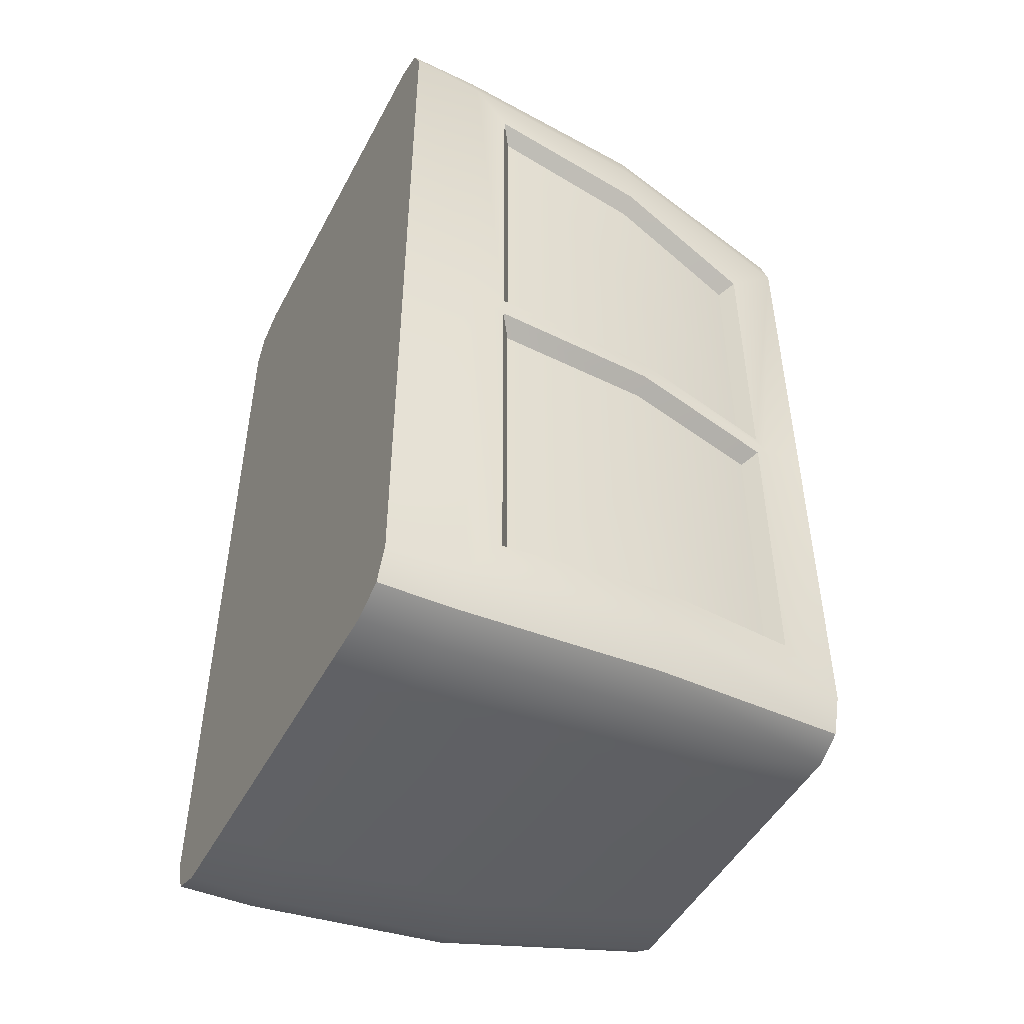
<metadata>
{"format":"obj","ext":"obj","renderer":"f3d","projection":"perspective","resolution":1024,"background":"white","views":[{"elev":-48.2,"azim":-117.0,"up":"+Y"}]}
</metadata>
<code>
g Vagon
v -0.9087 0.6944 1.136
v -0.7782 0.09821 1.728
v -0.9087 0.09821 1.136
v -0.9087 0.6944 1.136
v -0.9289 1.404 0.5055
v -0.9087 1.288 1.136
v 0.9087 0.6944 1.136
v 0.9087 0.09821 1.136
v 0.7782 0.09821 1.728
v 0.9087 0.6944 1.136
v 0.9087 1.288 1.136
v 0.9289 1.404 0.5055
v -0.9087 -0.6944 1.136
v -0.7782 -1.171 1.728
v -0.9087 -1.288 1.136
v -0.9289 -0.09821 0.5055
v -0.9087 -0.6944 1.136
v -0.9289 -1.404 0.5055
v -0.9087 -0.6944 1.136
v -0.9087 -0.09821 1.136
v -0.7782 -0.09821 1.728
v -0.9087 -0.6944 1.136
v -0.9087 -1.288 1.136
v -0.9289 -1.404 0.5055
v 0.9087 -0.6944 1.136
v 0.7782 -0.09821 1.728
v 0.9087 -0.09821 1.136
v 0.9087 -0.6944 1.136
v 0.9289 -1.404 0.5055
v 0.9087 -1.288 1.136
v -0.7782 -0.09821 1.728
v -0.7782 -1.171 1.728
v -0.9087 -0.6944 1.136
v -0.9087 -0.09821 1.136
v -0.9087 -0.6944 1.136
v -0.9289 -0.09821 0.5055
v 7.775e-09 1.457 2
v 7.775e-09 1.344 1.907
v -0.3726 1.344 1.907
v -0.424 1.457 2
v -0.448 1.344 1.907
v -0.5363 1.457 2
v -0.8354 1.413 2
v -0.8354 -4.768e-07 2
v -0.8354 -4.768e-07 1.82
v -0.8354 0.044 1.783
v -0.8354 1.225 1.783
v -0.7016 -4.768e-07 2
v -0.8354 -4.768e-07 2
v -0.8354 1.413 2
v -0.7016 1.242 2
v -0.5363 1.457 2
v -0.6732 1.625 2
v -0.4332 1.625 2
v -0.424 1.457 2
v -0.8354 0.044 1.783
v -0.7782 0.09821 1.728
v -0.7782 1.171 1.728
v -0.8354 1.225 1.783
v -0.8354 1.413 2
v -0.8354 1.225 1.783
v -0.9773 1.348 1.136
v -0.9773 1.549 1.136
v -0.5 1.858 0.3056
v -0.4955 1.796 1.136
v -0.7841 1.782 1.136
v -0.8006 1.858 0.3056
v -0.8013 1.858 0
v -0.5 1.858 0
v -0.5 1.858 0.3056
v -0.8006 1.858 0.3056
v -0.7782 0.09821 1.728
v -0.9087 0.6944 1.136
v -0.9087 1.288 1.136
v -0.7782 1.171 1.728
v -1 0.044 0.4512
v -0.9289 0.09821 0.5055
v -0.9087 0.09821 1.136
v -0.9773 0.044 1.136
v -0.8354 1.225 1.783
v -0.7782 1.171 1.728
v -0.9087 1.288 1.136
v -0.9773 1.348 1.136
v -1 1.458 0.4512
v -0.9289 1.404 0.5055
v -0.9289 0.09821 0.5055
v -1 0.044 0.4512
v -0.9289 0.09821 0.5055
v -0.9289 1.404 0.5055
v -0.9087 0.6944 1.136
v -0.9087 0.09821 1.136
v 7.775e-09 1.858 0.3056
v 7.775e-09 1.802 1.136
v -0.4955 1.796 1.136
v -0.5 1.858 0.3056
v -1 -4.768e-07 0.4251
v -1 0.044 0.4512
v -0.9773 0.044 1.136
v -0.9773 -4.768e-07 1.136
v -0.7016 1.242 2
v -0.5653 1.281 1.907
v -0.6139 1.128 1.907
v -0.6532 1.394 2
v -0.448 1.344 1.907
v -0.5363 1.457 2
v -0.5363 1.457 2
v -0.6532 1.394 2
v -0.7879 1.563 2
v -0.6732 1.625 2
v -0.6532 1.394 2
v -0.7016 1.242 2
v -0.8354 1.413 2
v -0.7879 1.563 2
v -1 1.678 0
v -0.9418 1.805 0
v -0.9416 1.797 0.3056
v -1 1.648 0.3056
v -0.9418 1.805 0
v -0.8013 1.858 0
v -0.8006 1.858 0.3056
v -0.9416 1.797 0.3056
v -0.6732 1.625 2
v -0.7879 1.563 2
v -0.9207 1.714 1.136
v -0.7841 1.782 1.136
v -0.7879 1.563 2
v -0.8354 1.413 2
v -0.9773 1.549 1.136
v -0.9207 1.714 1.136
v -0.9773 1.549 1.136
v -1 1.648 0.3056
v -0.9416 1.797 0.3056
v -0.9207 1.714 1.136
v -0.9207 1.714 1.136
v -0.9416 1.797 0.3056
v -0.8006 1.858 0.3056
v -0.7841 1.782 1.136
v -0.9087 0.09821 1.136
v -0.7782 0.09821 1.728
v -0.8354 0.044 1.783
v -0.9773 0.044 1.136
v -0.4955 1.796 1.136
v -0.4332 1.625 2
v -0.6732 1.625 2
v -0.7841 1.782 1.136
v -0.9773 1.348 1.136
v -1 1.458 0.4512
v -1 1.648 0.3056
v -0.9773 1.549 1.136
v 7.775e-09 1.802 1.136
v 7.775e-09 1.625 2
v -0.4332 1.625 2
v -0.4955 1.796 1.136
v -0.9087 1.288 1.136
v -0.9289 1.404 0.5055
v -1 1.458 0.4512
v -0.9773 1.348 1.136
v -0.424 1.457 2
v -0.4332 1.625 2
v 7.775e-09 1.625 2
v 7.775e-09 1.457 2
v -0.5 1.858 0
v 7.775e-09 1.858 0
v 7.775e-09 1.858 0.3056
v -0.5 1.858 0.3056
v 7.775e-09 1.457 2
v 0.3726 1.344 1.907
v 7.775e-09 1.344 1.907
v 0.424 1.457 2
v 0.448 1.344 1.907
v 0.5363 1.457 2
v 0.8354 0.044 1.783
v 0.8354 -4.768e-07 1.82
v 0.8354 -4.768e-07 2
v 0.8354 1.413 2
v 0.8354 1.225 1.783
v 0.7016 -4.768e-07 2
v 0.7016 1.242 2
v 0.8354 1.413 2
v 0.8354 -4.768e-07 2
v 0.5363 1.457 2
v 0.424 1.457 2
v 0.4332 1.625 2
v 0.6732 1.625 2
v 0.8354 0.044 1.783
v 0.8354 1.225 1.783
v 0.7782 1.171 1.728
v 0.7782 0.09821 1.728
v 0.8354 1.413 2
v 0.9773 1.549 1.136
v 0.9773 1.348 1.136
v 0.8354 1.225 1.783
v 0.5 1.858 0.3056
v 0.8006 1.858 0.3056
v 0.7841 1.782 1.136
v 0.4955 1.796 1.136
v 0.8013 1.858 0
v 0.8006 1.858 0.3056
v 0.5 1.858 0.3056
v 0.5 1.858 0
v 0.7782 0.09821 1.728
v 0.7782 1.171 1.728
v 0.9087 1.288 1.136
v 0.9087 0.6944 1.136
v 1 0.044 0.4512
v 0.9773 0.044 1.136
v 0.9087 0.09821 1.136
v 0.9289 0.09821 0.5055
v 0.8354 1.225 1.783
v 0.9773 1.348 1.136
v 0.9087 1.288 1.136
v 0.7782 1.171 1.728
v 1 1.458 0.4512
v 1 0.044 0.4512
v 0.9289 0.09821 0.5055
v 0.9289 1.404 0.5055
v 0.9289 0.09821 0.5055
v 0.9087 0.09821 1.136
v 0.9087 0.6944 1.136
v 0.9289 1.404 0.5055
v 7.775e-09 1.858 0.3056
v 0.5 1.858 0.3056
v 0.4955 1.796 1.136
v 7.775e-09 1.802 1.136
v 1 -4.768e-07 0.4251
v 0.9773 -4.768e-07 1.136
v 0.9773 0.044 1.136
v 1 0.044 0.4512
v 0.7016 1.242 2
v 0.6139 1.128 1.907
v 0.5653 1.281 1.907
v 0.6532 1.394 2
v 0.448 1.344 1.907
v 0.5363 1.457 2
v 0.5363 1.457 2
v 0.6732 1.625 2
v 0.7879 1.563 2
v 0.6532 1.394 2
v 0.6532 1.394 2
v 0.7879 1.563 2
v 0.8354 1.413 2
v 0.7016 1.242 2
v 1 1.678 0
v 1 1.648 0.3056
v 0.9416 1.797 0.3056
v 0.9418 1.805 0
v 0.9418 1.805 0
v 0.9416 1.797 0.3056
v 0.8006 1.858 0.3056
v 0.8013 1.858 0
v 0.6732 1.625 2
v 0.7841 1.782 1.136
v 0.9207 1.714 1.136
v 0.7879 1.563 2
v 0.7879 1.563 2
v 0.9207 1.714 1.136
v 0.9773 1.549 1.136
v 0.8354 1.413 2
v 0.9773 1.549 1.136
v 0.9207 1.714 1.136
v 0.9416 1.797 0.3056
v 1 1.648 0.3056
v 0.9207 1.714 1.136
v 0.7841 1.782 1.136
v 0.8006 1.858 0.3056
v 0.9416 1.797 0.3056
v 0.9087 0.09821 1.136
v 0.9773 0.044 1.136
v 0.8354 0.044 1.783
v 0.7782 0.09821 1.728
v 0.4955 1.796 1.136
v 0.7841 1.782 1.136
v 0.6732 1.625 2
v 0.4332 1.625 2
v 0.9773 1.348 1.136
v 0.9773 1.549 1.136
v 1 1.648 0.3056
v 1 1.458 0.4512
v 7.775e-09 1.802 1.136
v 0.4955 1.796 1.136
v 0.4332 1.625 2
v 7.775e-09 1.625 2
v 0.9087 1.288 1.136
v 0.9773 1.348 1.136
v 1 1.458 0.4512
v 0.9289 1.404 0.5055
v 0.424 1.457 2
v 7.775e-09 1.457 2
v 7.775e-09 1.625 2
v 0.4332 1.625 2
v 0.5 1.858 0
v 0.5 1.858 0.3056
v 7.775e-09 1.858 0.3056
v 7.775e-09 1.858 0
v 0.7016 1.242 2
v 0.7016 -4.768e-07 2
v 0.6139 -4.768e-07 1.907
v 0.6139 1.128 1.907
v 1 1.678 0
v 1 -4.768e-07 0
v 1 -4.768e-07 0.3056
v 1 1.648 0.3056
v 1 1.648 0.3056
v 1 -4.768e-07 0.3056
v 1 -4.768e-07 0.4251
v 1 0.044 0.4512
v 1 1.458 0.4512
v 0.9773 0.044 1.136
v 0.9773 -4.768e-07 1.136
v 0.8354 -4.768e-07 1.82
v 0.8354 0.044 1.783
v 0.5653 1.281 1.907
v 0.6139 1.128 1.907
v 0.6139 -4.768e-07 1.907
v 0.3726 -4.768e-07 1.907
v 0.448 1.344 1.907
v 0.3726 1.344 1.907
v 0.5 -4.768e-07 0
v 1 -4.768e-07 0
v 1 1.678 0
v 0.9418 1.805 0
v 0.8013 1.858 0
v 0.5 1.858 0
v 0.5 1.858 0
v 7.775e-09 1.858 0
v 7.775e-09 -4.768e-07 0
v 0.5 -4.768e-07 0
v 7.775e-09 1.344 1.907
v 0.3726 1.344 1.907
v 0.3726 -4.768e-07 1.907
v 7.775e-09 -4.768e-07 1.907
v -0.7016 1.242 2
v -0.6139 1.128 1.907
v -0.6139 -4.768e-07 1.907
v -0.7016 -4.768e-07 2
v -1 1.678 0
v -1 1.648 0.3056
v -1 -4.768e-07 0.3056
v -1 -4.768e-07 0
v -1 0.044 0.4512
v -1 -4.768e-07 0.4251
v -1 -4.768e-07 0.3056
v -1 1.648 0.3056
v -1 1.458 0.4512
v -0.9773 0.044 1.136
v -0.8354 0.044 1.783
v -0.8354 -4.768e-07 1.82
v -0.9773 -4.768e-07 1.136
v 7.775e-09 1.344 1.907
v 7.775e-09 -4.768e-07 1.907
v -0.3726 -4.768e-07 1.907
v -0.3726 1.344 1.907
v -0.448 1.344 1.907
v -0.3726 1.344 1.907
v -0.3726 -4.768e-07 1.907
v -0.6139 -4.768e-07 1.907
v -0.5653 1.281 1.907
v -0.6139 1.128 1.907
v -1 -4.768e-07 0
v -0.5 -4.768e-07 0
v -0.5 1.858 0
v -0.8013 1.858 0
v -0.9418 1.805 0
v -1 1.678 0
v -0.5 1.858 0
v -0.5 -4.768e-07 0
v 7.775e-09 -4.768e-07 0
v 7.775e-09 1.858 0
v 7.775e-09 -1.457 2
v -0.3726 -1.344 1.907
v 7.775e-09 -1.344 1.907
v -0.424 -1.457 2
v -0.448 -1.344 1.907
v -0.5363 -1.457 2
v -0.8354 -4.768e-07 2
v -0.8354 -1.413 2
v -0.8354 -1.225 1.783
v -0.8354 -0.044 1.783
v -0.8354 -4.768e-07 1.82
v -0.7016 -4.768e-07 2
v -0.7016 -1.242 2
v -0.8354 -1.413 2
v -0.8354 -4.768e-07 2
v -0.5363 -1.457 2
v -0.424 -1.457 2
v -0.4332 -1.625 2
v -0.6732 -1.625 2
v -0.8354 -0.044 1.783
v -0.8354 -1.225 1.783
v -0.7782 -1.171 1.728
v -0.7782 -0.09821 1.728
v -0.8354 -1.413 2
v -0.9773 -1.549 1.136
v -0.9773 -1.348 1.136
v -0.8354 -1.225 1.783
v -0.5 -1.858 0.3056
v -0.8006 -1.858 0.3056
v -0.7841 -1.782 1.136
v -0.4955 -1.796 1.136
v -0.8013 -1.858 0
v -0.8006 -1.858 0.3056
v -0.5 -1.858 0.3056
v -0.5 -1.858 0
v -1 -0.044 0.4512
v -0.9773 -0.044 1.136
v -0.9087 -0.09821 1.136
v -0.9289 -0.09821 0.5055
v -0.8354 -1.225 1.783
v -0.9773 -1.348 1.136
v -0.9087 -1.288 1.136
v -0.7782 -1.171 1.728
v -1 -1.458 0.4512
v -1 -0.044 0.4512
v -0.9289 -0.09821 0.5055
v -0.9289 -1.404 0.5055
v 7.775e-09 -1.858 0.3056
v -0.5 -1.858 0.3056
v -0.4955 -1.796 1.136
v 7.775e-09 -1.802 1.136
v -1 -4.768e-07 0.4251
v -0.9773 -4.768e-07 1.136
v -0.9773 -0.044 1.136
v -1 -0.044 0.4512
v -0.7016 -1.242 2
v -0.6139 -1.128 1.907
v -0.5653 -1.281 1.907
v -0.6532 -1.394 2
v -0.448 -1.344 1.907
v -0.5363 -1.457 2
v -0.5363 -1.457 2
v -0.6732 -1.625 2
v -0.7879 -1.563 2
v -0.6532 -1.394 2
v -0.6532 -1.394 2
v -0.7879 -1.563 2
v -0.8354 -1.413 2
v -0.7016 -1.242 2
v -1 -1.678 0
v -1 -1.648 0.3056
v -0.9416 -1.797 0.3056
v -0.9418 -1.805 0
v -0.9418 -1.805 0
v -0.9416 -1.797 0.3056
v -0.8006 -1.858 0.3056
v -0.8013 -1.858 0
v -0.6732 -1.625 2
v -0.7841 -1.782 1.136
v -0.9207 -1.714 1.136
v -0.7879 -1.563 2
v -0.7879 -1.563 2
v -0.9207 -1.714 1.136
v -0.9773 -1.549 1.136
v -0.8354 -1.413 2
v -0.9773 -1.549 1.136
v -0.9207 -1.714 1.136
v -0.9416 -1.797 0.3056
v -1 -1.648 0.3056
v -0.9207 -1.714 1.136
v -0.7841 -1.782 1.136
v -0.8006 -1.858 0.3056
v -0.9416 -1.797 0.3056
v -0.9087 -0.09821 1.136
v -0.9773 -0.044 1.136
v -0.8354 -0.044 1.783
v -0.7782 -0.09821 1.728
v -0.4955 -1.796 1.136
v -0.7841 -1.782 1.136
v -0.6732 -1.625 2
v -0.4332 -1.625 2
v -0.9773 -1.348 1.136
v -0.9773 -1.549 1.136
v -1 -1.648 0.3056
v -1 -1.458 0.4512
v 7.775e-09 -1.802 1.136
v -0.4955 -1.796 1.136
v -0.4332 -1.625 2
v 7.775e-09 -1.625 2
v -0.9087 -1.288 1.136
v -0.9773 -1.348 1.136
v -1 -1.458 0.4512
v -0.9289 -1.404 0.5055
v -0.424 -1.457 2
v 7.775e-09 -1.457 2
v 7.775e-09 -1.625 2
v -0.4332 -1.625 2
v -0.5 -1.858 0
v -0.5 -1.858 0.3056
v 7.775e-09 -1.858 0.3056
v 7.775e-09 -1.858 0
v 7.775e-09 -1.457 2
v 7.775e-09 -1.344 1.907
v 0.3726 -1.344 1.907
v 0.424 -1.457 2
v 0.448 -1.344 1.907
v 0.5363 -1.457 2
v 0.8354 -1.225 1.783
v 0.8354 -1.413 2
v 0.8354 -4.768e-07 2
v 0.8354 -0.044 1.783
v 0.8354 -4.768e-07 1.82
v 0.7016 -4.768e-07 2
v 0.8354 -4.768e-07 2
v 0.8354 -1.413 2
v 0.7016 -1.242 2
v 0.5363 -1.457 2
v 0.6732 -1.625 2
v 0.4332 -1.625 2
v 0.424 -1.457 2
v 0.8354 -0.044 1.783
v 0.7782 -0.09821 1.728
v 0.7782 -1.171 1.728
v 0.8354 -1.225 1.783
v 0.8354 -1.413 2
v 0.8354 -1.225 1.783
v 0.9773 -1.348 1.136
v 0.9773 -1.549 1.136
v 0.5 -1.858 0.3056
v 0.4955 -1.796 1.136
v 0.7841 -1.782 1.136
v 0.8006 -1.858 0.3056
v 0.8013 -1.858 0
v 0.5 -1.858 0
v 0.5 -1.858 0.3056
v 0.8006 -1.858 0.3056
v 0.7782 -0.09821 1.728
v 0.9087 -0.6944 1.136
v 0.9087 -1.288 1.136
v 0.7782 -1.171 1.728
v 1 -0.044 0.4512
v 0.9289 -0.09821 0.5055
v 0.9087 -0.09821 1.136
v 0.9773 -0.044 1.136
v 0.8354 -1.225 1.783
v 0.7782 -1.171 1.728
v 0.9087 -1.288 1.136
v 0.9773 -1.348 1.136
v 1 -1.458 0.4512
v 0.9289 -1.404 0.5055
v 0.9289 -0.09821 0.5055
v 1 -0.044 0.4512
v 0.9289 -0.09821 0.5055
v 0.9289 -1.404 0.5055
v 0.9087 -0.6944 1.136
v 0.9087 -0.09821 1.136
v 7.775e-09 -1.858 0.3056
v 7.775e-09 -1.802 1.136
v 0.4955 -1.796 1.136
v 0.5 -1.858 0.3056
v 1 -4.768e-07 0.4251
v 1 -0.044 0.4512
v 0.9773 -0.044 1.136
v 0.9773 -4.768e-07 1.136
v 0.7016 -1.242 2
v 0.5653 -1.281 1.907
v 0.6139 -1.128 1.907
v 0.6532 -1.394 2
v 0.448 -1.344 1.907
v 0.5363 -1.457 2
v 0.5363 -1.457 2
v 0.6532 -1.394 2
v 0.7879 -1.563 2
v 0.6732 -1.625 2
v 0.6532 -1.394 2
v 0.7016 -1.242 2
v 0.8354 -1.413 2
v 0.7879 -1.563 2
v 1 -1.678 0
v 0.9418 -1.805 0
v 0.9416 -1.797 0.3056
v 1 -1.648 0.3056
v 0.9418 -1.805 0
v 0.8013 -1.858 0
v 0.8006 -1.858 0.3056
v 0.9416 -1.797 0.3056
v 0.6732 -1.625 2
v 0.7879 -1.563 2
v 0.9207 -1.714 1.136
v 0.7841 -1.782 1.136
v 0.7879 -1.563 2
v 0.8354 -1.413 2
v 0.9773 -1.549 1.136
v 0.9207 -1.714 1.136
v 0.9773 -1.549 1.136
v 1 -1.648 0.3056
v 0.9416 -1.797 0.3056
v 0.9207 -1.714 1.136
v 0.9207 -1.714 1.136
v 0.9416 -1.797 0.3056
v 0.8006 -1.858 0.3056
v 0.7841 -1.782 1.136
v 0.9087 -0.09821 1.136
v 0.7782 -0.09821 1.728
v 0.8354 -0.044 1.783
v 0.9773 -0.044 1.136
v 0.4955 -1.796 1.136
v 0.4332 -1.625 2
v 0.6732 -1.625 2
v 0.7841 -1.782 1.136
v 0.9773 -1.348 1.136
v 1 -1.458 0.4512
v 1 -1.648 0.3056
v 0.9773 -1.549 1.136
v 7.775e-09 -1.802 1.136
v 7.775e-09 -1.625 2
v 0.4332 -1.625 2
v 0.4955 -1.796 1.136
v 0.9087 -1.288 1.136
v 0.9289 -1.404 0.5055
v 1 -1.458 0.4512
v 0.9773 -1.348 1.136
v 0.424 -1.457 2
v 0.4332 -1.625 2
v 7.775e-09 -1.625 2
v 7.775e-09 -1.457 2
v 0.5 -1.858 0
v 7.775e-09 -1.858 0
v 7.775e-09 -1.858 0.3056
v 0.5 -1.858 0.3056
v 0.7016 -1.242 2
v 0.6139 -1.128 1.907
v 0.6139 -4.768e-07 1.907
v 0.7016 -4.768e-07 2
v 1 -1.678 0
v 1 -1.648 0.3056
v 1 -4.768e-07 0.3056
v 1 -4.768e-07 0
v 1 -4.768e-07 0.3056
v 1 -1.648 0.3056
v 1 -1.458 0.4512
v 1 -0.044 0.4512
v 1 -4.768e-07 0.4251
v 0.9773 -0.044 1.136
v 0.8354 -0.044 1.783
v 0.8354 -4.768e-07 1.82
v 0.9773 -4.768e-07 1.136
v 0.3726 -4.768e-07 1.907
v 0.6139 -4.768e-07 1.907
v 0.6139 -1.128 1.907
v 0.5653 -1.281 1.907
v 0.448 -1.344 1.907
v 0.3726 -1.344 1.907
v 0.9418 -1.805 0
v 1 -1.678 0
v 1 -4.768e-07 0
v 0.5 -4.768e-07 0
v 0.8013 -1.858 0
v 0.5 -1.858 0
v 0.5 -1.858 0
v 0.5 -4.768e-07 0
v 7.775e-09 -4.768e-07 0
v 7.775e-09 -1.858 0
v 7.775e-09 -1.344 1.907
v 7.775e-09 -4.768e-07 1.907
v 0.3726 -4.768e-07 1.907
v 0.3726 -1.344 1.907
v -0.7016 -1.242 2
v -0.7016 -4.768e-07 2
v -0.6139 -4.768e-07 1.907
v -0.6139 -1.128 1.907
v -1 -1.678 0
v -1 -4.768e-07 0
v -1 -4.768e-07 0.3056
v -1 -1.648 0.3056
v -1 -1.458 0.4512
v -1 -1.648 0.3056
v -1 -4.768e-07 0.3056
v -1 -0.044 0.4512
v -1 -4.768e-07 0.4251
v -0.9773 -0.044 1.136
v -0.9773 -4.768e-07 1.136
v -0.8354 -4.768e-07 1.82
v -0.8354 -0.044 1.783
v 7.775e-09 -1.344 1.907
v -0.3726 -1.344 1.907
v -0.3726 -4.768e-07 1.907
v 7.775e-09 -4.768e-07 1.907
v -0.6139 -4.768e-07 1.907
v -0.3726 -4.768e-07 1.907
v -0.3726 -1.344 1.907
v -0.448 -1.344 1.907
v -0.5653 -1.281 1.907
v -0.6139 -1.128 1.907
v -0.8013 -1.858 0
v -0.5 -1.858 0
v -0.5 -4.768e-07 0
v -1 -4.768e-07 0
v -0.9418 -1.805 0
v -1 -1.678 0
v -0.5 -1.858 0
v 7.775e-09 -1.858 0
v 7.775e-09 -4.768e-07 0
v -0.5 -4.768e-07 0
g Vagon_0
f 3 2 1
f 6 5 4
f 9 8 7
f 12 11 10
f 15 14 13
f 18 17 16
f 21 20 19
f 24 23 22
f 27 26 25
f 30 29 28
f 33 32 31
f 36 35 34
f 39 38 37
f 40 39 37
f 41 39 40
f 42 41 40
f 45 44 43
f 43 46 45
f 43 47 46
f 50 49 48
f 51 50 48
f 54 53 52
f 55 54 52
f 58 57 56
f 59 58 56
f 62 61 60
f 63 62 60
f 66 65 64
f 67 66 64
f 70 69 68
f 71 70 68
f 74 73 72
f 75 74 72
f 78 77 76
f 79 78 76
f 82 81 80
f 83 82 80
f 86 85 84
f 87 86 84
f 90 89 88
f 91 90 88
f 94 93 92
f 95 94 92
f 98 97 96
f 99 98 96
f 102 101 100
f 101 103 100
f 101 104 103
f 104 105 103
f 108 107 106
f 109 108 106
f 112 111 110
f 113 112 110
f 116 115 114
f 117 116 114
f 120 119 118
f 121 120 118
f 124 123 122
f 125 124 122
f 128 127 126
f 129 128 126
f 132 131 130
f 133 132 130
f 136 135 134
f 137 136 134
f 140 139 138
f 141 140 138
f 144 143 142
f 145 144 142
f 148 147 146
f 149 148 146
f 152 151 150
f 153 152 150
f 156 155 154
f 157 156 154
f 160 159 158
f 161 160 158
f 164 163 162
f 165 164 162
f 168 167 166
f 167 169 166
f 167 170 169
f 170 171 169
f 174 173 172
f 172 175 174
f 172 176 175
f 179 178 177
f 180 179 177
f 183 182 181
f 184 183 181
f 187 186 185
f 188 187 185
f 191 190 189
f 192 191 189
f 195 194 193
f 196 195 193
f 199 198 197
f 200 199 197
f 203 202 201
f 204 203 201
f 207 206 205
f 208 207 205
f 211 210 209
f 212 211 209
f 215 214 213
f 216 215 213
f 219 218 217
f 220 219 217
f 223 222 221
f 224 223 221
f 227 226 225
f 228 227 225
f 231 230 229
f 232 231 229
f 233 231 232
f 234 233 232
f 237 236 235
f 238 237 235
f 241 240 239
f 242 241 239
f 245 244 243
f 246 245 243
f 249 248 247
f 250 249 247
f 253 252 251
f 254 253 251
f 257 256 255
f 258 257 255
f 261 260 259
f 262 261 259
f 265 264 263
f 266 265 263
f 269 268 267
f 270 269 267
f 273 272 271
f 274 273 271
f 277 276 275
f 278 277 275
f 281 280 279
f 282 281 279
f 285 284 283
f 286 285 283
f 289 288 287
f 290 289 287
f 293 292 291
f 294 293 291
f 297 296 295
f 298 297 295
f 301 300 299
f 302 301 299
f 305 304 303
f 303 306 305
f 303 307 306
f 310 309 308
f 311 310 308
f 314 313 312
f 312 315 314
f 312 316 315
f 316 317 315
f 320 319 318
f 318 321 320
f 318 322 321
f 318 323 322
f 326 325 324
f 327 326 324
f 330 329 328
f 331 330 328
f 334 333 332
f 335 334 332
f 338 337 336
f 339 338 336
f 342 341 340
f 340 343 342
f 340 344 343
f 347 346 345
f 348 347 345
f 351 350 349
f 352 351 349
f 355 354 353
f 353 356 355
f 353 357 356
f 357 358 356
f 361 360 359
f 359 362 361
f 359 363 362
f 359 364 363
f 367 366 365
f 368 367 365
f 371 370 369
f 370 372 369
f 370 373 372
f 373 374 372
f 377 376 375
f 375 378 377
f 375 379 378
f 382 381 380
f 383 382 380
f 386 385 384
f 387 386 384
f 390 389 388
f 391 390 388
f 394 393 392
f 395 394 392
f 398 397 396
f 399 398 396
f 402 401 400
f 403 402 400
f 406 405 404
f 407 406 404
f 410 409 408
f 411 410 408
f 414 413 412
f 415 414 412
f 418 417 416
f 419 418 416
f 422 421 420
f 423 422 420
f 426 425 424
f 427 426 424
f 428 426 427
f 429 428 427
f 432 431 430
f 433 432 430
f 436 435 434
f 437 436 434
f 440 439 438
f 441 440 438
f 444 443 442
f 445 444 442
f 448 447 446
f 449 448 446
f 452 451 450
f 453 452 450
f 456 455 454
f 457 456 454
f 460 459 458
f 461 460 458
f 464 463 462
f 465 464 462
f 468 467 466
f 469 468 466
f 472 471 470
f 473 472 470
f 476 475 474
f 477 476 474
f 480 479 478
f 481 480 478
f 484 483 482
f 485 484 482
f 488 487 486
f 489 488 486
f 492 491 490
f 493 492 490
f 494 492 493
f 495 494 493
f 498 497 496
f 496 499 498
f 499 500 498
f 503 502 501
f 504 503 501
f 507 506 505
f 508 507 505
f 511 510 509
f 512 511 509
f 515 514 513
f 516 515 513
f 519 518 517
f 520 519 517
f 523 522 521
f 524 523 521
f 527 526 525
f 528 527 525
f 531 530 529
f 532 531 529
f 535 534 533
f 536 535 533
f 539 538 537
f 540 539 537
f 543 542 541
f 544 543 541
f 547 546 545
f 548 547 545
f 551 550 549
f 552 551 549
f 555 554 553
f 554 556 553
f 554 557 556
f 557 558 556
f 561 560 559
f 562 561 559
f 565 564 563
f 566 565 563
f 569 568 567
f 570 569 567
f 573 572 571
f 574 573 571
f 577 576 575
f 578 577 575
f 581 580 579
f 582 581 579
f 585 584 583
f 586 585 583
f 589 588 587
f 590 589 587
f 593 592 591
f 594 593 591
f 597 596 595
f 598 597 595
f 601 600 599
f 602 601 599
f 605 604 603
f 606 605 603
f 609 608 607
f 610 609 607
f 613 612 611
f 614 613 611
f 617 616 615
f 618 617 615
f 621 620 619
f 622 621 619
f 625 624 623
f 626 625 623
f 629 628 627
f 627 630 629
f 627 631 630
f 634 633 632
f 635 634 632
f 638 637 636
f 636 639 638
f 636 640 639
f 636 641 640
f 644 643 642
f 642 645 644
f 642 646 645
f 646 647 645
f 650 649 648
f 651 650 648
f 654 653 652
f 655 654 652
f 658 657 656
f 659 658 656
f 662 661 660
f 663 662 660
f 666 665 664
f 664 667 666
f 667 668 666
f 671 670 669
f 672 671 669
f 675 674 673
f 676 675 673
f 679 678 677
f 677 680 679
f 677 681 680
f 677 682 681
f 685 684 683
f 683 686 685
f 683 687 686
f 687 688 686
f 691 690 689
f 692 691 689

</code>
